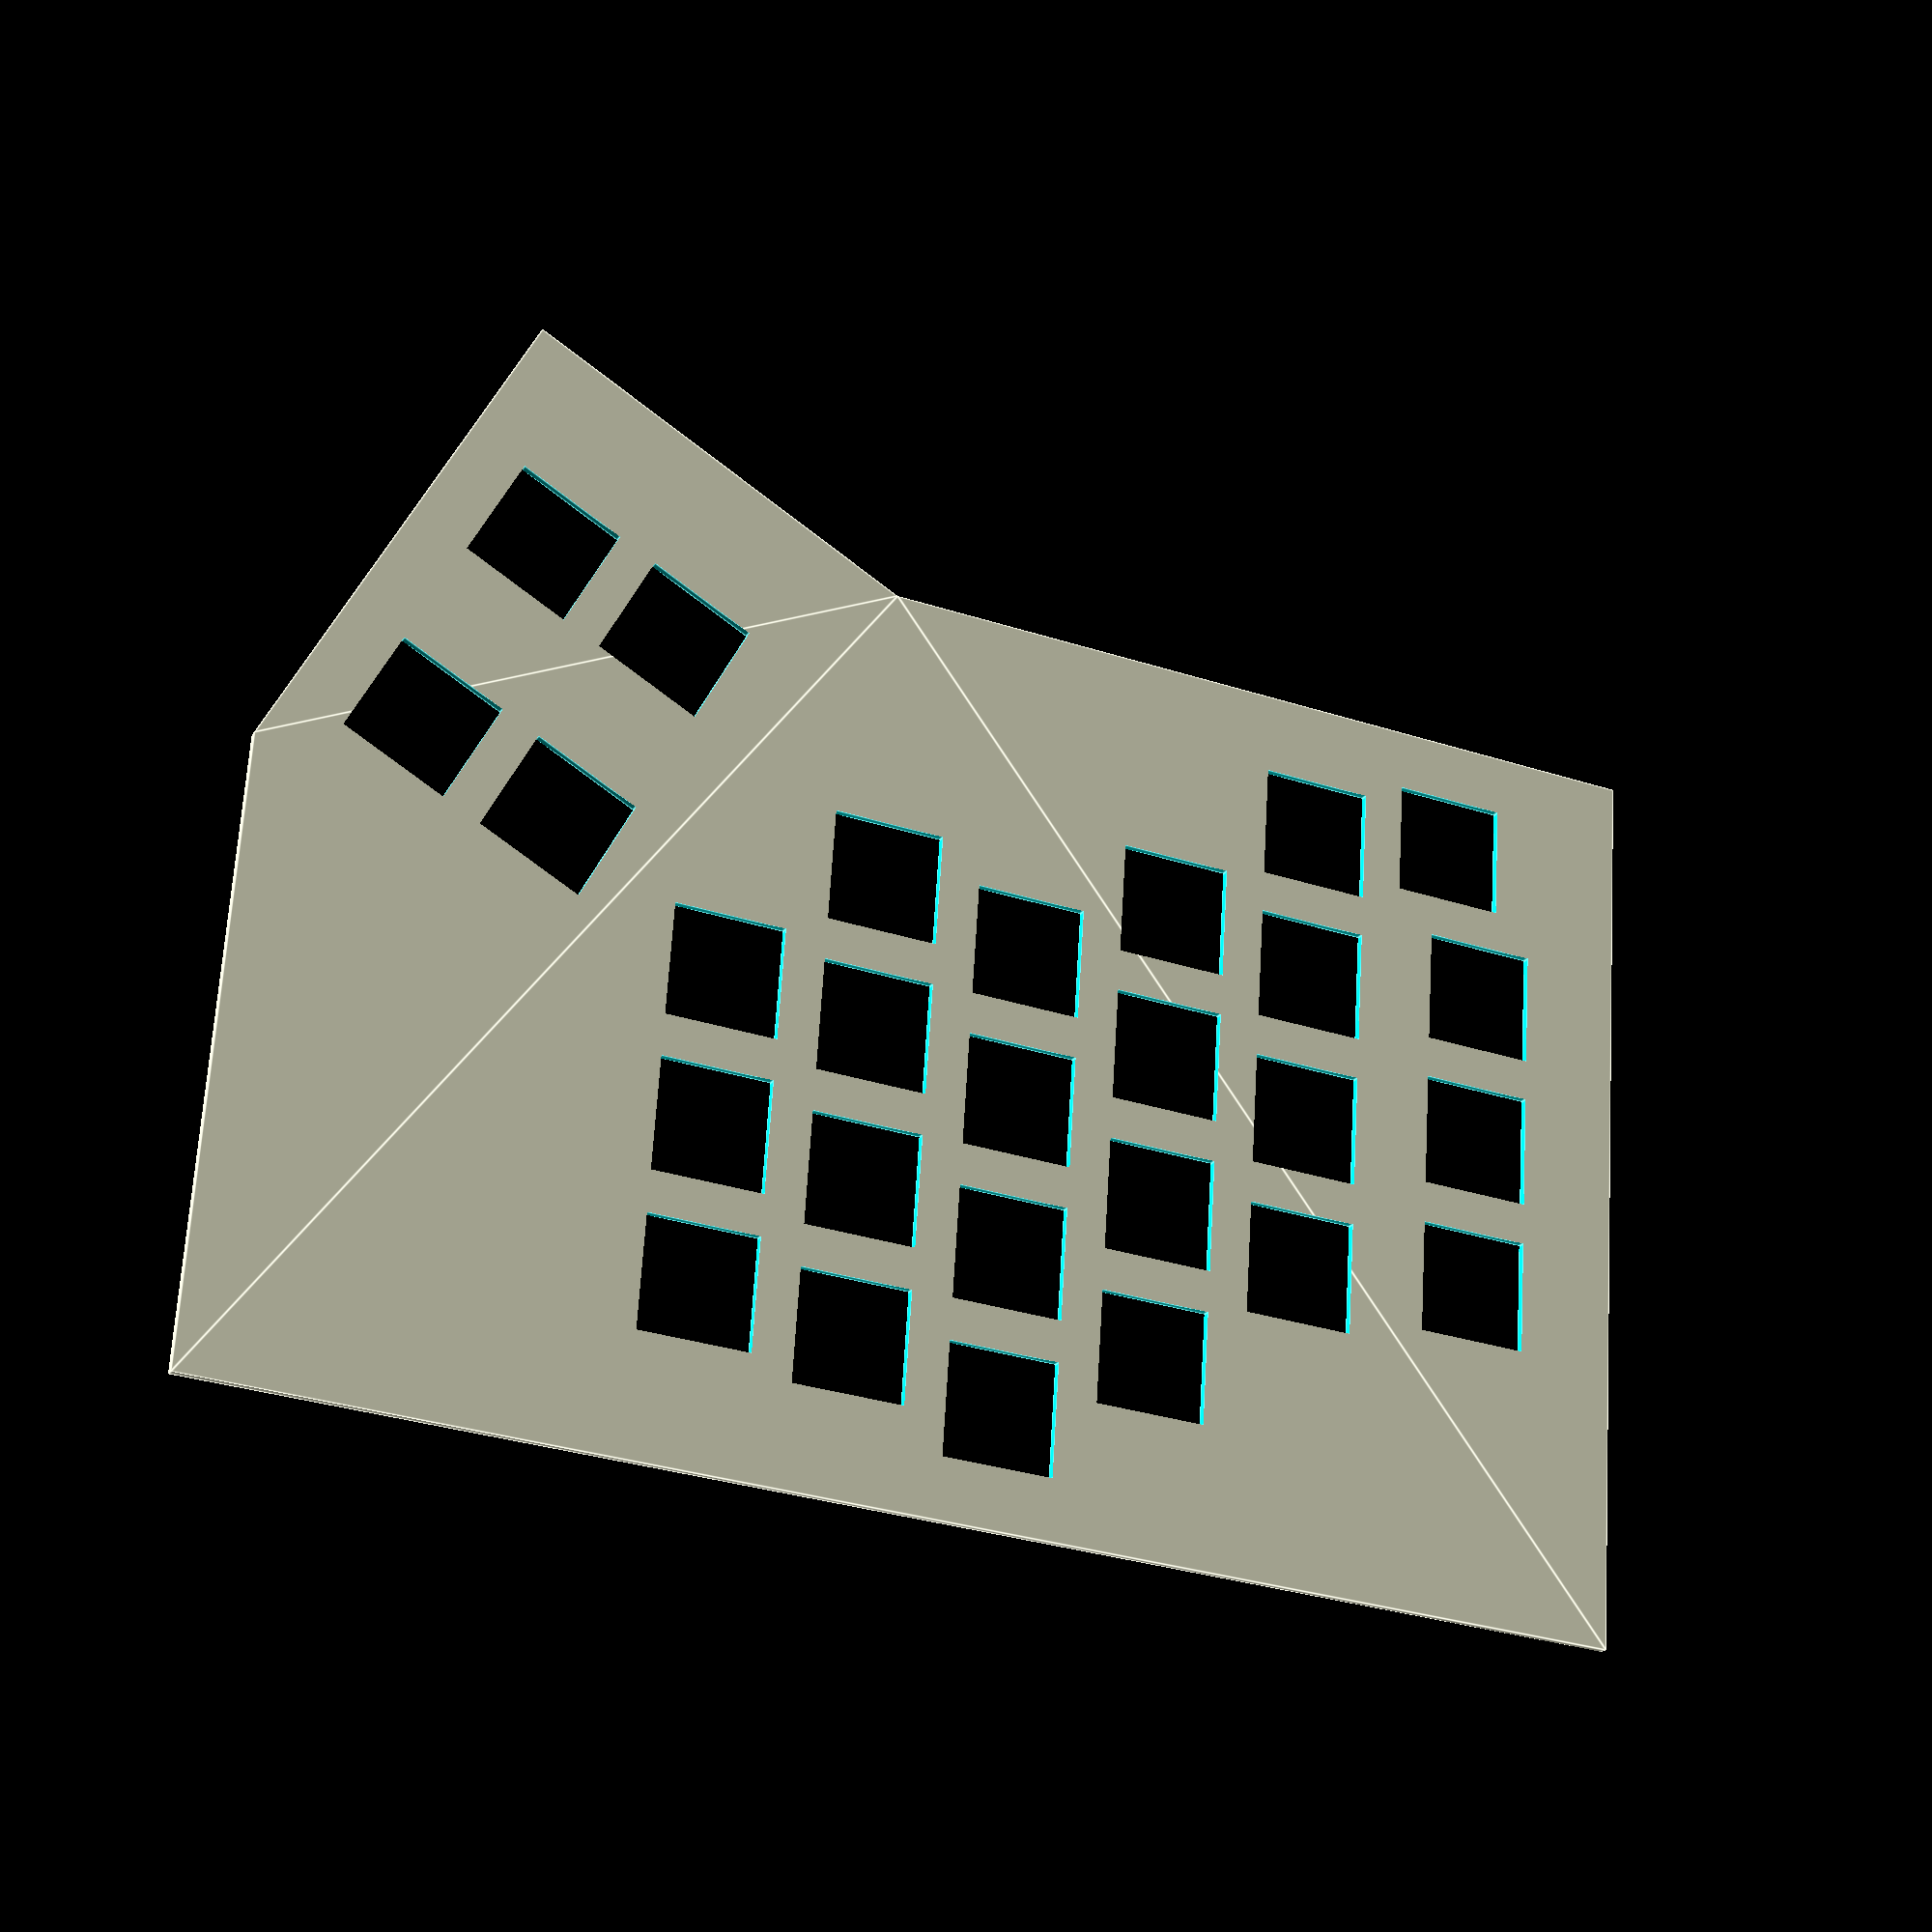
<openscad>
// Reference:
//
// https://github.com/technomancy/atreus/blob/master/case/openscad/atreus_case.scad

// Settings that most likely don't need adjusting.
$fn      = 10; // Increase the resolution for the small screw holes.
key_size = 19; // Distance between keys.

// User settings.
n_cols         = 6;
n_rows         = 4;
n_thumbs       = 2;
thumb_offset   = [-10, -40]; // Default Ergodox offset: [-10, -30]
thumb_rotation = 25;
bezel          = 5;

// Staggering of the columns, inside->out.
//
// For reference, the Ergodox stagger:
//   122.24766
//   120.97766
//   119.38
//   120.97766
//   124.15266
//   124.15266
stagger = [0, 2.5, 7.5, -2.5, -17.5, -20];

// For reference!
everything(true);

module everything(switch=false, teensy=false) {
  difference() {
    edge_cuts();

    if (!switch)
      keys(scale=true) square(18, center=true);
    else
      keys() switch(notch=false);

    if (teensy)
      translate([-35, 30]) teensy();
  }
}

module edge_cuts() {
  min_x = (thumb_offset + rz_fun([(0.5-n_thumbs)*key_size - bezel,
                                  2*key_size + bezel],
                                 thumb_rotation))[0];
  max_x = (n_cols)*key_size + bezel;
  min_y = -1.5*key_size + min(stagger) - bezel;
  max_y = (n_rows-1.5)*key_size + max(stagger) + bezel;

  thumb_xy = thumb_offset + rz_fun([(0.5-n_thumbs)*key_size - bezel,
                                    -key_size - bezel],
                                   thumb_rotation);

  polygon([
    thumb_xy,
    [(min_y - thumb_xy[1])/tan(thumb_rotation) + thumb_xy[0], min_y],
    [max_x, min_y],
    [max_x, max_y],
    [min_x, max_y],
    thumb_offset + rz_fun([(0.5-n_thumbs)*key_size - bezel,
                           2*key_size + bezel],
                          thumb_rotation),
  ]);
}

module keys(scale=false) {
  identity   = [1, 1];
  one_five_u = scale ? [1.5, 1] : identity;
  two_u      = scale ? [2, 1] : identity;

  // Alphabet
  for (x=[0:n_cols-2])
    for (y=[0:2])
      translate([x*key_size, y*key_size+stagger[x]])
        children();

  // Bottom row
  for (x=[1:n_cols-1])
    translate([x*key_size, -key_size+stagger[x]])
      children();

  // Far column
  for (y=[0:n_rows-2])
    translate([(n_cols-0.75)*key_size, y*key_size+stagger[n_cols-1]])
      scale(one_five_u)
        children();

  // Thumb cluster
  translate(thumb_offset)
    rotate(thumb_rotation)
      for (i=[0:n_thumbs-1])
        translate([-i*key_size, 0]) {
          rotate(90) // The main thumb switches are mounted sideways
            scale(two_u)
              children();
          translate([0, 1.5*key_size])
            children();
        }
}

module switch(notch=true, kerf=0) {
  hole_size    = 13.9;
  notch_width  = 3.5001;
  notch_offset = 4.2545;
  notch_depth  = 0.8128;

  union() {
    square(hole_size-kerf, center=true);
    if (notch) {
      for (y=[-notch_offset,notch_offset])
        translate([0,y])
          square([hole_size+2*notch_depth, notch_width], center=true);
    }
  }
}

teensy_size = [18.0, 30.5];
module teensy() square(teensy_size, center=true);

// Computes post-rotation coordinates.
function rz_fun(p, r) = [p[0]*cos(r) - p[1]*sin(r),
                         p[0]*sin(r) + p[1]*cos(r)];
</openscad>
<views>
elev=201.6 azim=356.2 roll=25.2 proj=p view=edges
</views>
